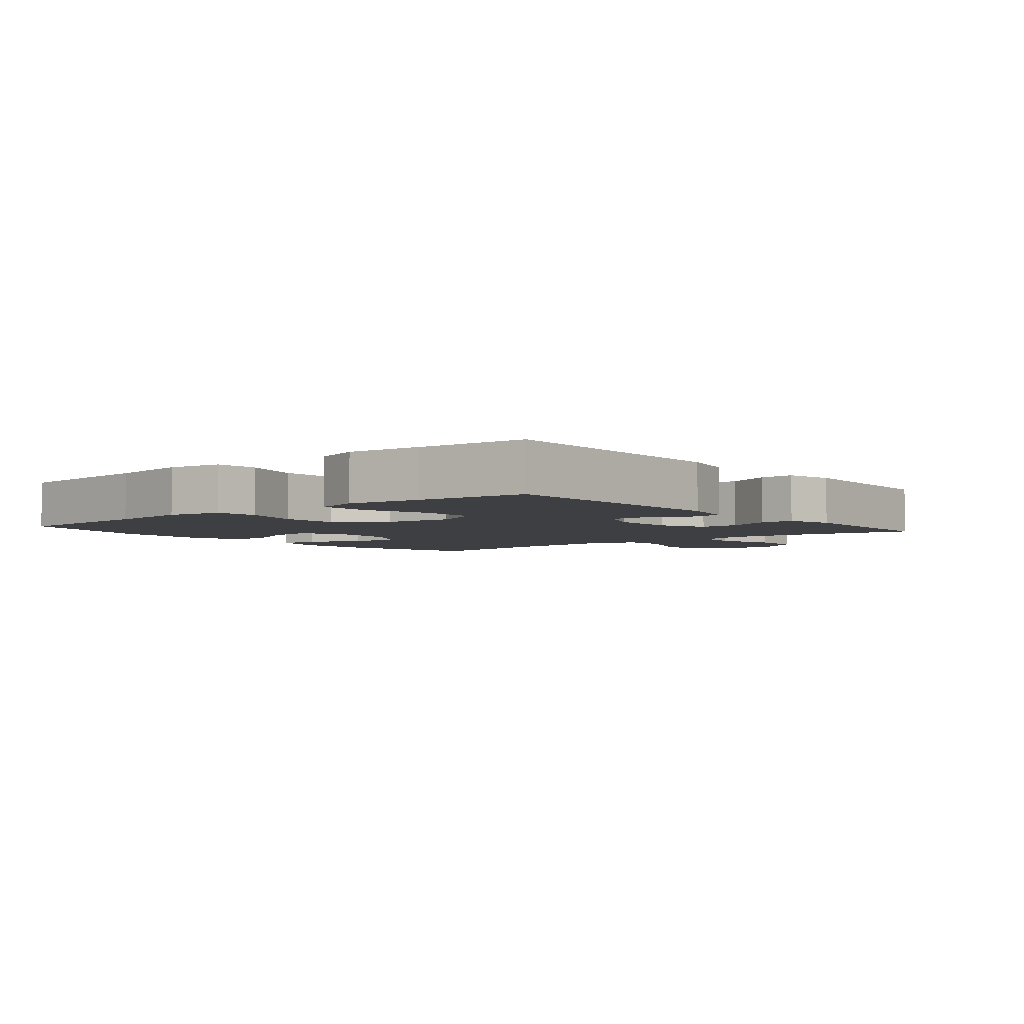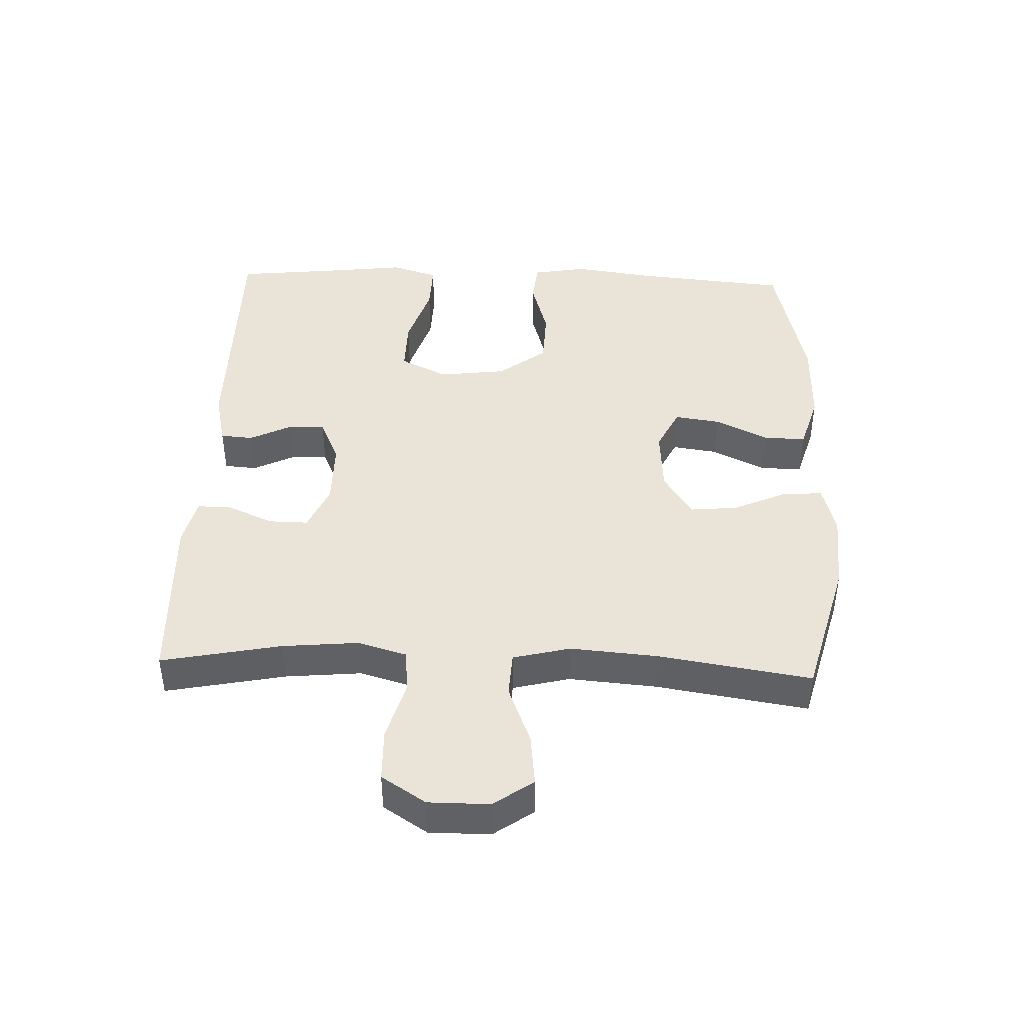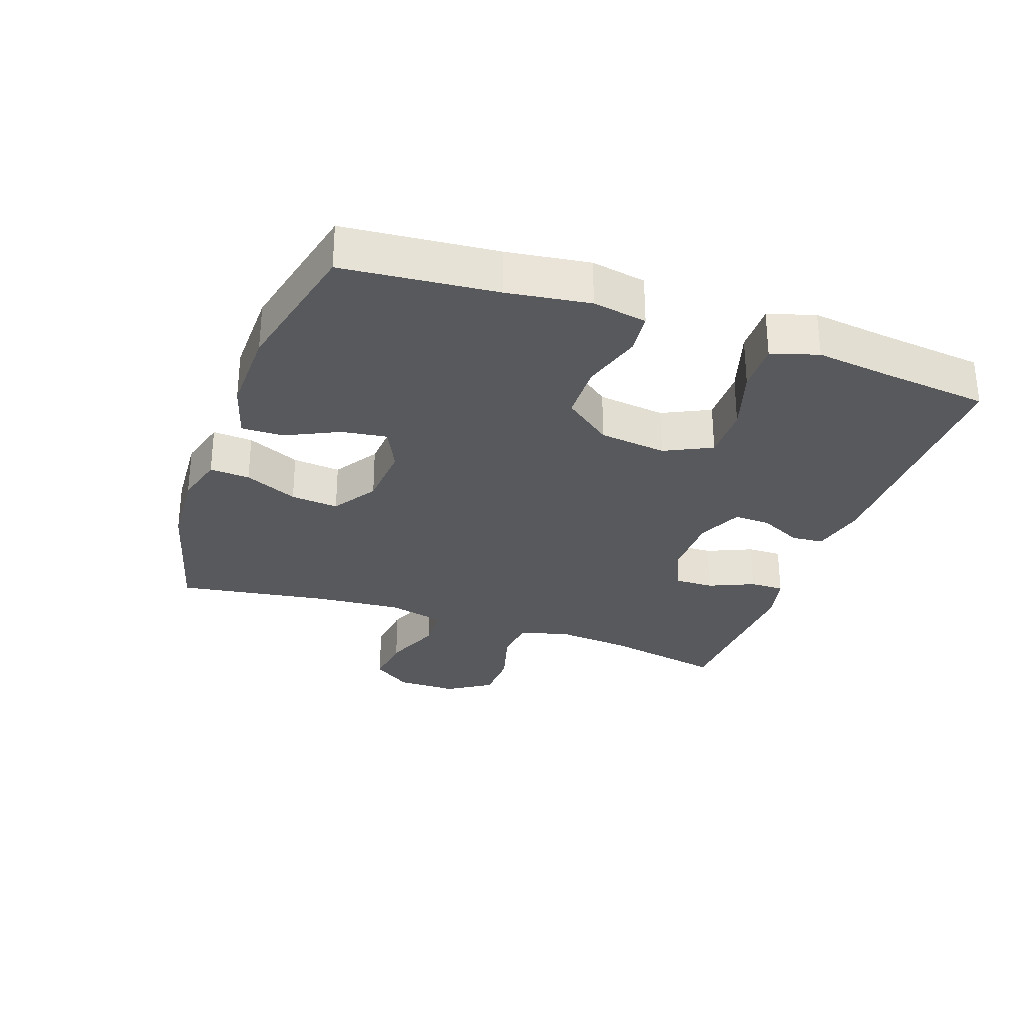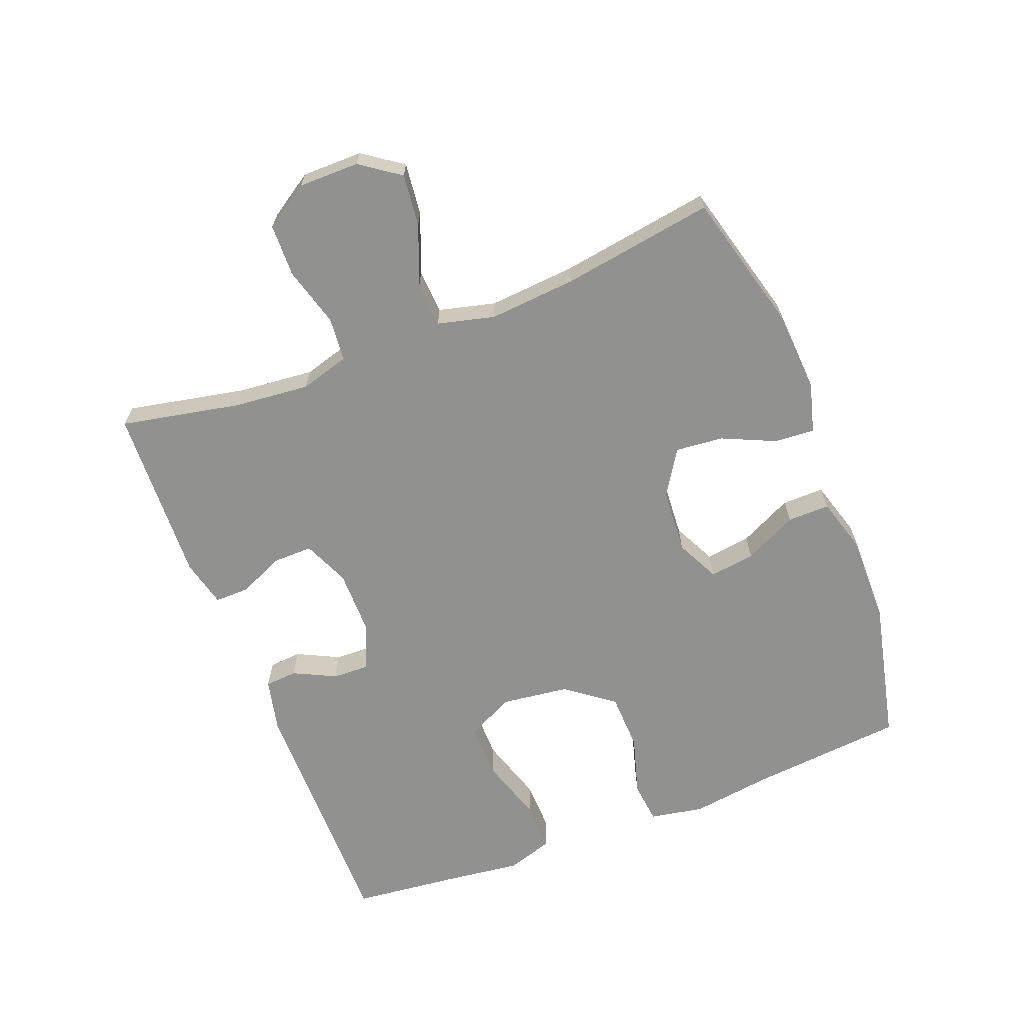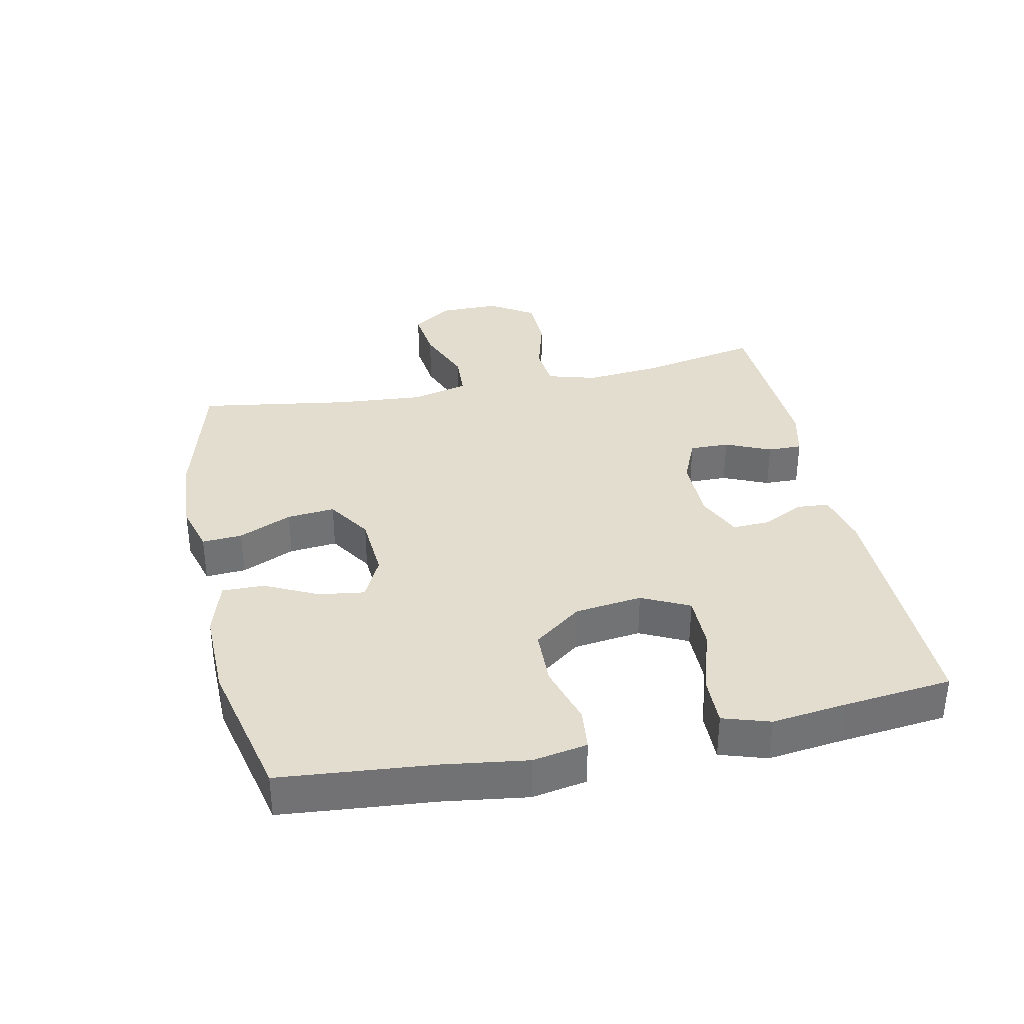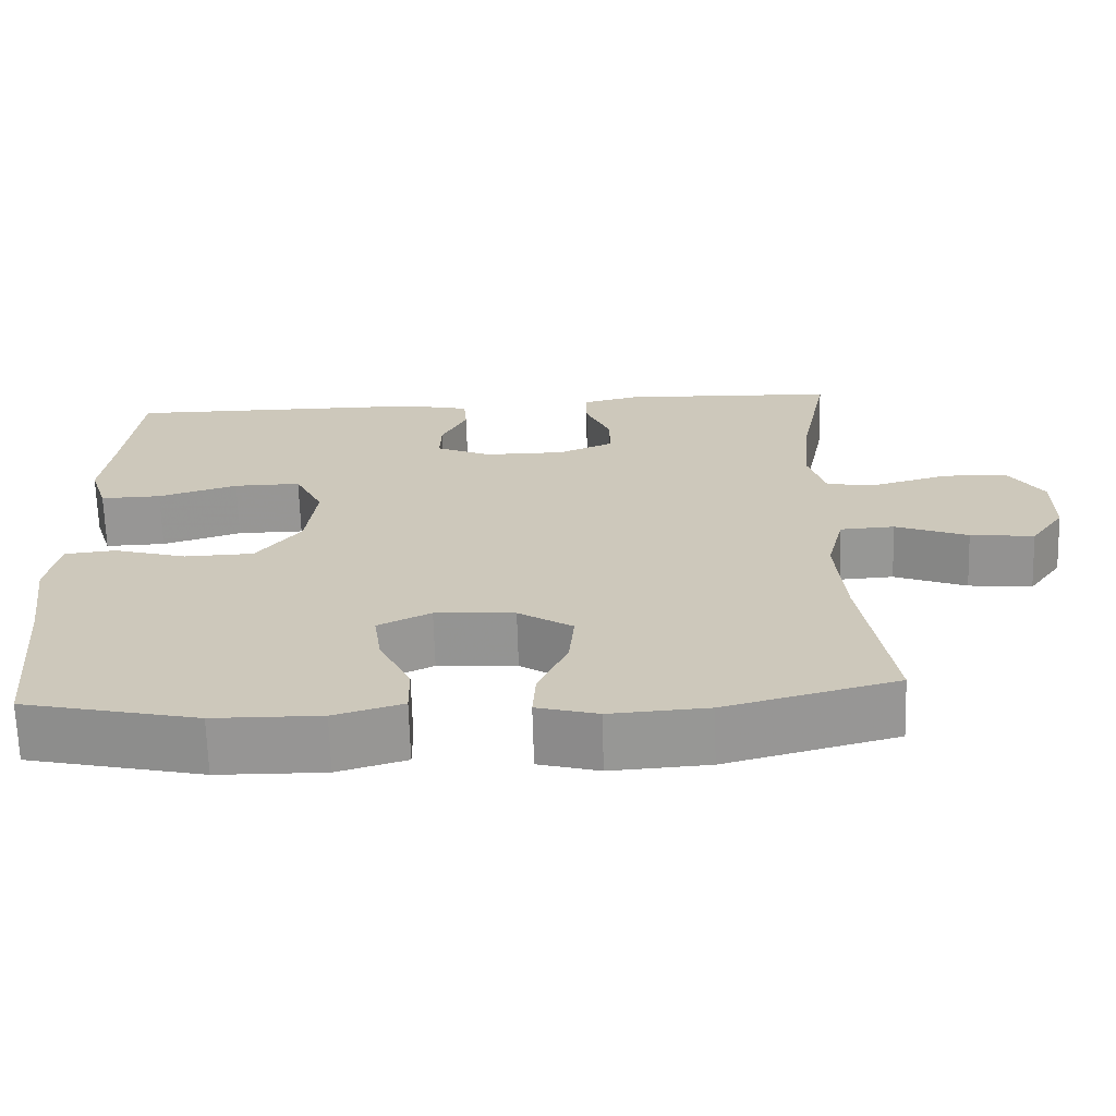
<metadata>
{"format":"obj","ext":"obj","renderer":"f3d","projection":"perspective","resolution":1024,"background":"white","views":[{"elev":-4.1,"azim":-50.4,"up":"+Y"},{"elev":43.1,"azim":92.1,"up":"+Y"},{"elev":-29.5,"azim":-109.5,"up":"+Y"},{"elev":-66.0,"azim":111.2,"up":"+Y"},{"elev":34.8,"azim":-102.0,"up":"+Y"},{"elev":-67.7,"azim":1.7,"up":"+Z"}]}
</metadata>
<code>
v -0.5 0.07 -0.5
v -0.522 0.07 -0.264
v -0.54 0.07 -0.137
v -0.525 0.07 -0.053
v -0.46 0.07 -0.046
v -0.367 0.07 -0.073
v -0.279 0.07 -0.07
v -0.223 0.07 0.004
v -0.21 0.07 0.108
v -0.246 0.07 0.181
v -0.331 0.07 0.18
v -0.432 0.07 0.148
v -0.509 0.07 0.146
v -0.532 0.07 0.218
v -0.518 0.07 0.332
v -0.5 0.07 0.5
v -0.112 0.07 0.499
v -0.028 0.07 0.48
v -0.024 0.07 0.43
v -0.056 0.07 0.365
v -0.058 0.07 0.309
v 0.012 0.07 0.278
v 0.114 0.07 0.278
v 0.185 0.07 0.309
v 0.184 0.07 0.37
v 0.153 0.07 0.44
v 0.152 0.07 0.493
v 0.226 0.07 0.511
v 0.5 0.07 0.5
v 0.463 0.07 0.315
v 0.452 0.07 0.198
v 0.474 0.07 0.122
v 0.542 0.07 0.116
v 0.634 0.07 0.142
v 0.715 0.07 0.14
v 0.759 0.07 0.072
v 0.759 0.07 -0.022
v 0.716 0.07 -0.083
v 0.635 0.07 -0.074
v 0.543 0.07 -0.038
v 0.474 0.07 -0.042
v 0.452 0.07 -0.13
v 0.463 0.07 -0.265
v 0.5 0.07 -0.5
v 0.283 0.07 -0.558
v 0.159 0.07 -0.566
v 0.082 0.07 -0.545
v 0.086 0.07 -0.483
v 0.123 0.07 -0.401
v 0.13 0.07 -0.327
v 0.061 0.07 -0.283
v -0.04 0.07 -0.276
v -0.107 0.07 -0.309
v -0.097 0.07 -0.379
v -0.057 0.07 -0.461
v -0.056 0.07 -0.526
v -0.143 0.07 -0.552
v -0.279 0.07 -0.55
v -0.5 0 -0.5
v -0.522 0 -0.264
v -0.54 0 -0.137
v -0.525 0 -0.053
v -0.46 0 -0.046
v -0.367 0 -0.073
v -0.279 0 -0.07
v -0.223 0 0.004
v -0.21 0 0.108
v -0.246 0 0.181
v -0.331 0 0.18
v -0.432 0 0.148
v -0.509 0 0.146
v -0.532 0 0.218
v -0.518 0 0.332
v -0.5 0 0.5
v -0.112 0 0.499
v -0.028 0 0.48
v -0.024 0 0.43
v -0.056 0 0.365
v -0.058 0 0.309
v 0.012 0 0.278
v 0.114 0 0.278
v 0.185 0 0.309
v 0.184 0 0.37
v 0.153 0 0.44
v 0.152 0 0.493
v 0.226 0 0.511
v 0.5 0 0.5
v 0.463 0 0.315
v 0.452 0 0.198
v 0.474 0 0.122
v 0.542 0 0.116
v 0.634 0 0.142
v 0.715 0 0.14
v 0.759 0 0.072
v 0.759 0 -0.022
v 0.716 0 -0.083
v 0.635 0 -0.074
v 0.543 0 -0.038
v 0.474 0 -0.042
v 0.452 0 -0.13
v 0.463 0 -0.265
v 0.5 0 -0.5
v 0.283 0 -0.558
v 0.159 0 -0.566
v 0.082 0 -0.545
v 0.086 0 -0.483
v 0.123 0 -0.401
v 0.13 0 -0.327
v 0.061 0 -0.283
v -0.04 0 -0.276
v -0.107 0 -0.309
v -0.097 0 -0.379
v -0.057 0 -0.461
v -0.056 0 -0.526
v -0.143 0 -0.552
v -0.279 0 -0.55
f 57 58 1 2
f 54 55 56 57
f 53 54 57 2
f 52 53 2 3
f 51 52 3 4
f 46 47 48 49
f 46 49 50
f 43 44 45 46
f 42 43 46 50
f 41 42 50 51
f 37 38 39 40
f 37 40 41
f 36 37 41
f 33 34 35 36
f 32 33 36 41
f 31 32 41 51
f 27 28 29 30
f 25 26 27 30
f 24 25 30 31
f 23 24 31 51
f 17 18 19 20
f 15 16 17 20
f 15 20 21
f 14 15 21 22
f 11 12 13 14
f 10 11 14 22
f 51 4 5 6
f 51 6 7
f 23 51 7 8
f 9 10 22 23
f 8 9 23
f 60 59 116 115
f 115 114 113 112
f 60 115 112 111
f 61 60 111 110
f 62 61 110 109
f 107 106 105 104
f 108 107 104
f 104 103 102 101
f 108 104 101 100
f 109 108 100 99
f 98 97 96 95
f 99 98 95
f 99 95 94
f 94 93 92 91
f 99 94 91 90
f 109 99 90 89
f 88 87 86 85
f 88 85 84 83
f 89 88 83 82
f 109 89 82 81
f 78 77 76 75
f 78 75 74 73
f 79 78 73
f 80 79 73 72
f 72 71 70 69
f 80 72 69 68
f 64 63 62 109
f 65 64 109
f 66 65 109 81
f 81 80 68 67
f 81 67 66
f 1 59 60 2
f 2 60 61 3
f 3 61 62 4
f 4 62 63 5
f 5 63 64 6
f 6 64 65 7
f 7 65 66 8
f 8 66 67 9
f 9 67 68 10
f 10 68 69 11
f 11 69 70 12
f 12 70 71 13
f 13 71 72 14
f 14 72 73 15
f 15 73 74 16
f 16 74 75 17
f 17 75 76 18
f 18 76 77 19
f 19 77 78 20
f 20 78 79 21
f 21 79 80 22
f 22 80 81 23
f 23 81 82 24
f 24 82 83 25
f 25 83 84 26
f 26 84 85 27
f 27 85 86 28
f 28 86 87 29
f 29 87 88 30
f 30 88 89 31
f 31 89 90 32
f 32 90 91 33
f 33 91 92 34
f 34 92 93 35
f 35 93 94 36
f 36 94 95 37
f 37 95 96 38
f 38 96 97 39
f 39 97 98 40
f 40 98 99 41
f 41 99 100 42
f 42 100 101 43
f 43 101 102 44
f 44 102 103 45
f 45 103 104 46
f 46 104 105 47
f 47 105 106 48
f 48 106 107 49
f 49 107 108 50
f 50 108 109 51
f 51 109 110 52
f 52 110 111 53
f 53 111 112 54
f 54 112 113 55
f 55 113 114 56
f 56 114 115 57
f 57 115 116 58
f 58 116 59 1

</code>
